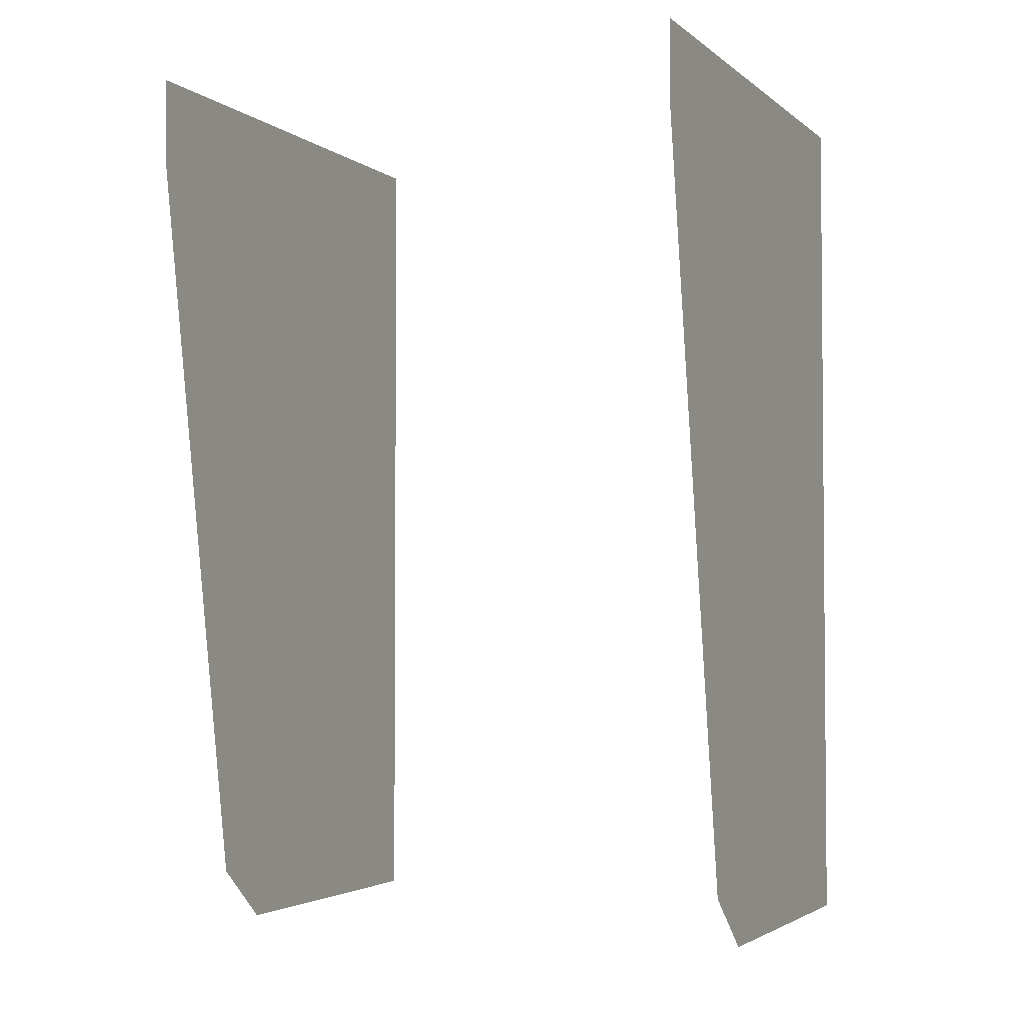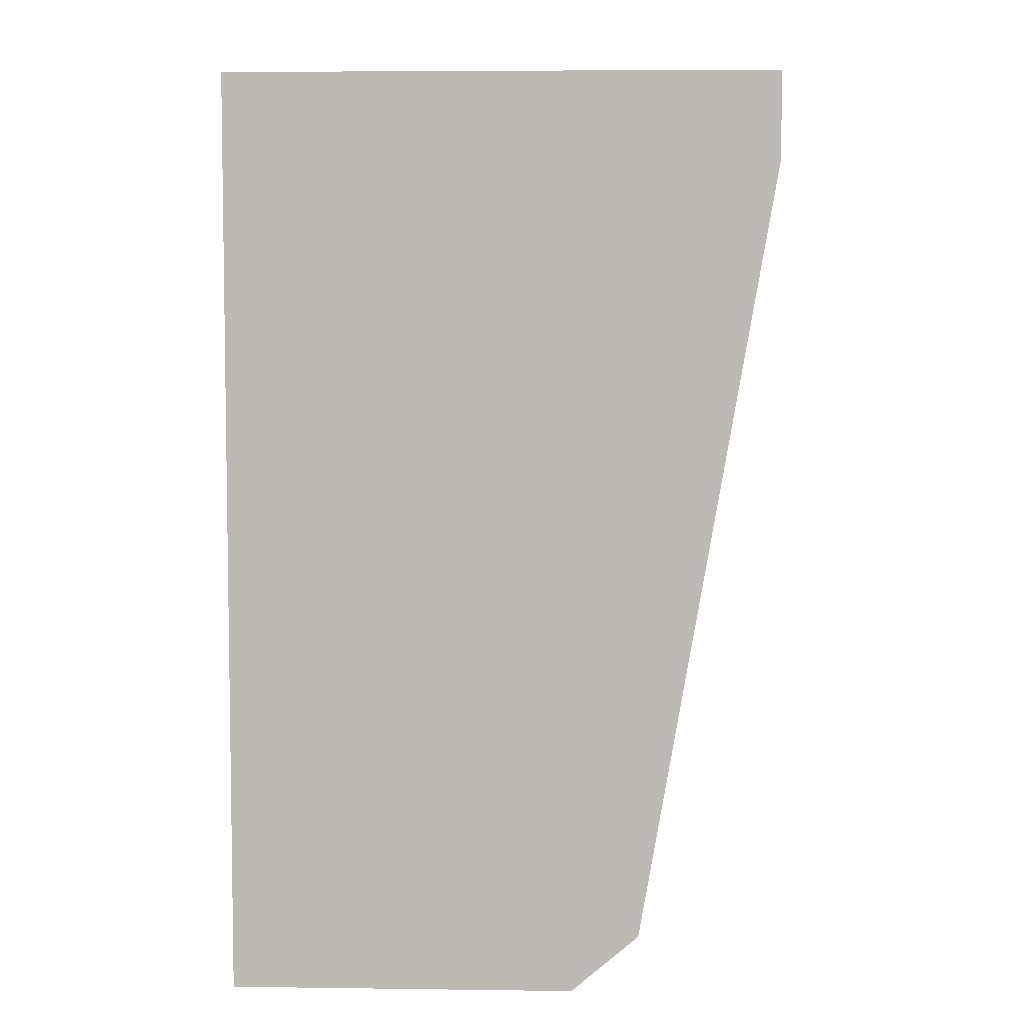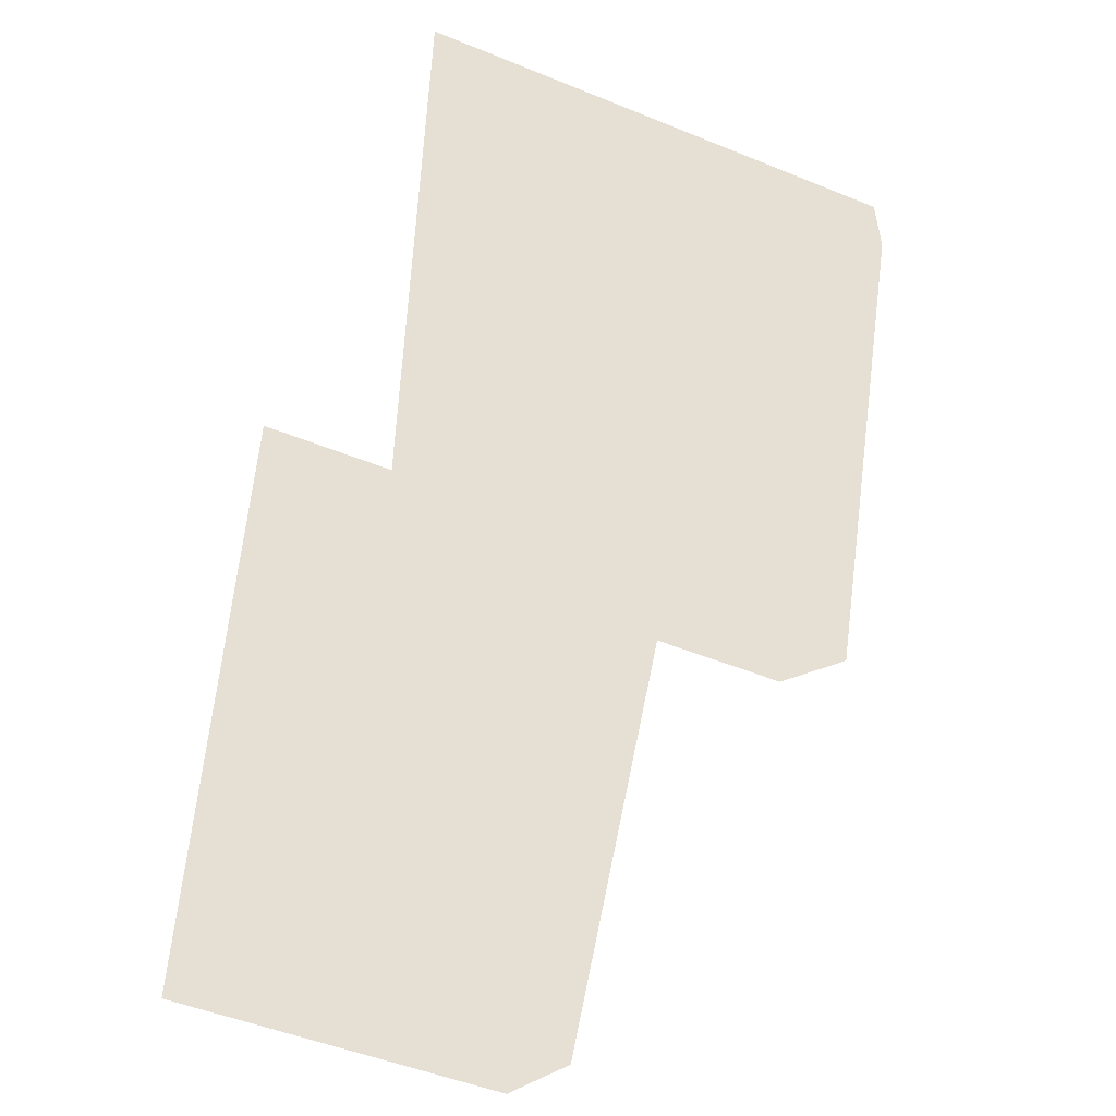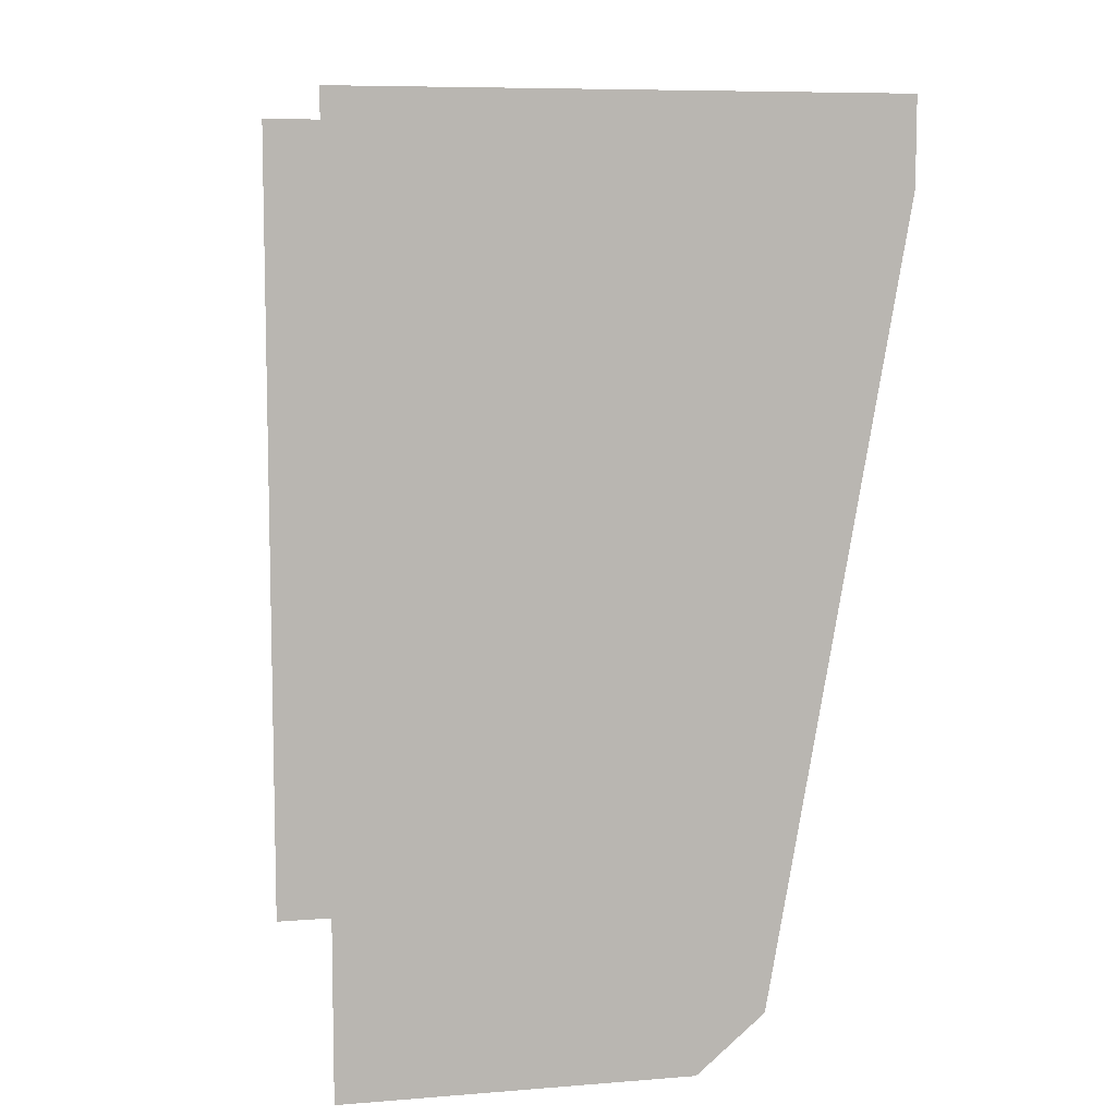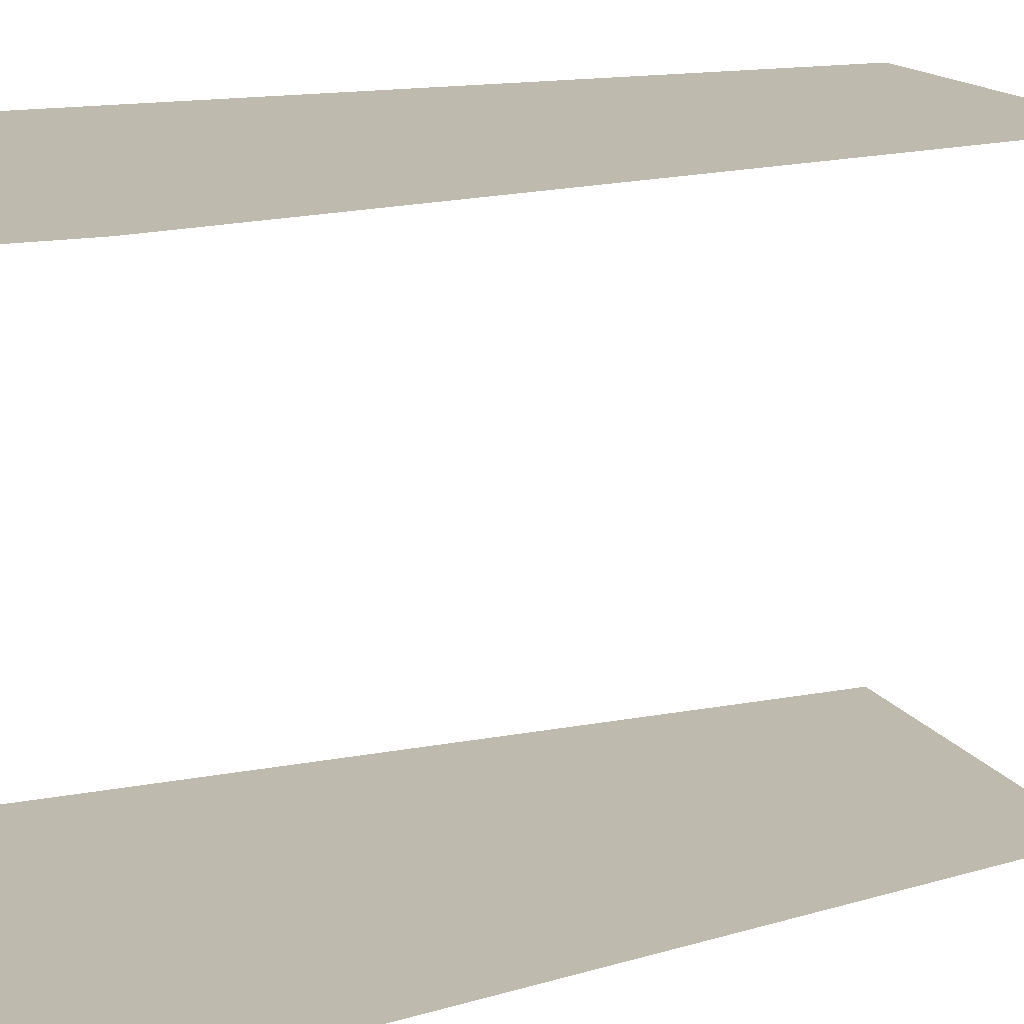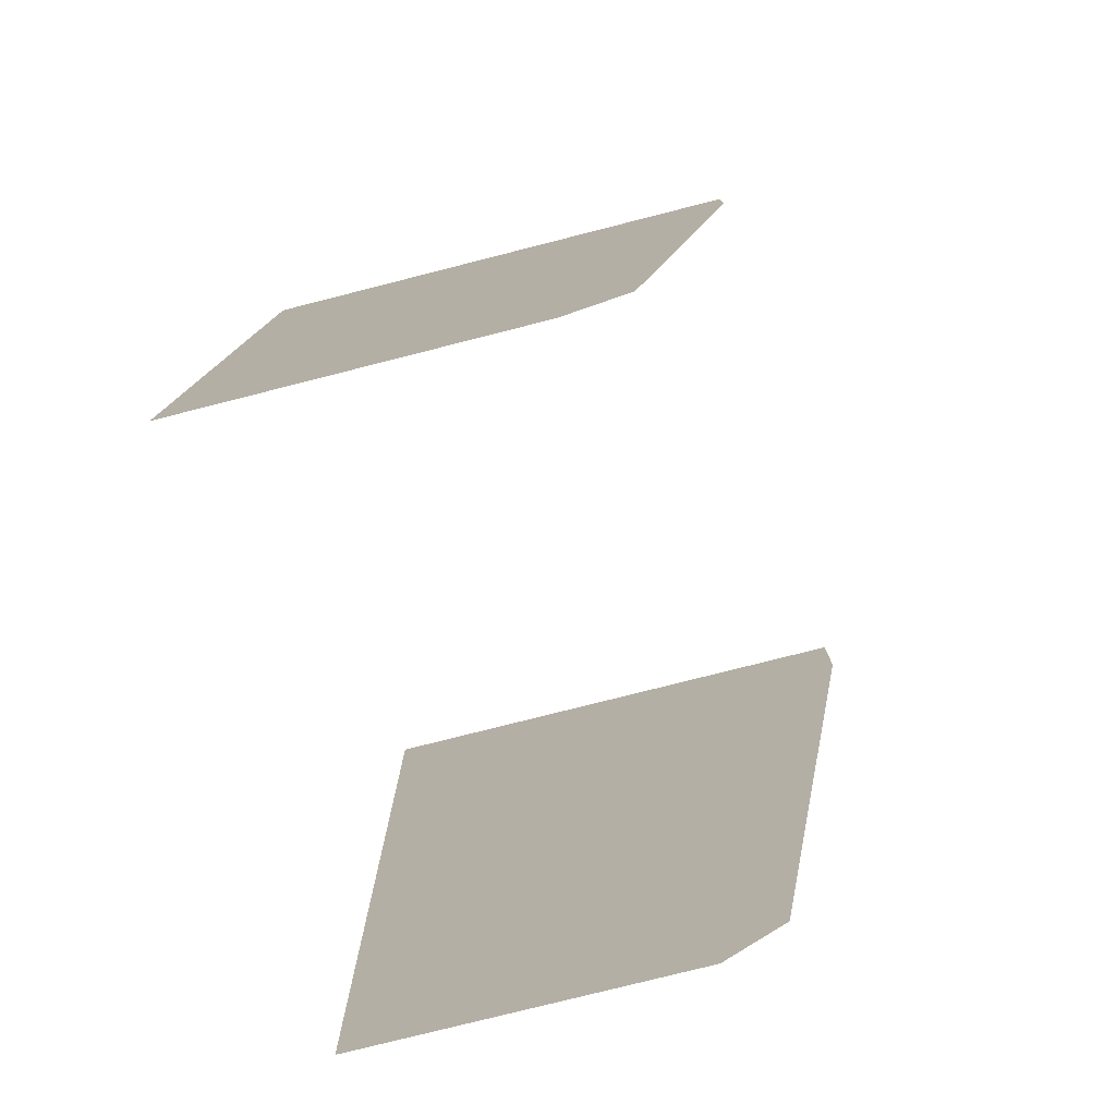
<metadata>
{"format":"obj","ext":"obj","renderer":"f3d","projection":"perspective","resolution":1024,"background":"white","views":[{"elev":-3.0,"azim":-66.2,"up":"+Y"},{"elev":5.7,"azim":-177.7,"up":"+Y"},{"elev":-51.7,"azim":156.4,"up":"+Y"},{"elev":8.1,"azim":167.7,"up":"+Y"},{"elev":15.8,"azim":-111.7,"up":"+Z"},{"elev":-78.1,"azim":-165.8,"up":"+Y"}]}
</metadata>
<code>
v -0.9 1.45 -0.5
v -0.9 1.55 -0.5
v -0.825 1.49 -0.5
v -0.75 1.405 -0.5
v -0.9 1.45 -0.5
v -0.75 1.405 -0.5
v -0.695 1.31 -0.5
v -0.6575 1.18 -0.5
v -0.9 1.45 -0.5
v -0.6575 1.18 -0.5
v -0.655 1.075 -0.5
v -0.665 0.99 -0.5
v -0.9 1.55 -0.5
v -0.9 1.45 -0.5
v -0.95 1.45 -0.5
v -0.95 1.6 -0.5
v -0.9 1.55 -0.5
v -0.95 1.6 -0.5
v 0 1.6 -0.5
v -0.825 1.49 -0.5
v -0.7173 0.1 -0.5
v -0.65 0.1 -0.5
v -0.63 0.08 -0.5
v -0.6 0 -0.5
v -0.6 0 -0.5
v -0.63 0.08 -0.5
v -0.595 0.06 -0.5
v -0.6 0 -0.5
v -0.595 0.06 -0.5
v -0.55 0.05 -0.5
v -0.6 0 -0.5
v -0.55 0.05 -0.5
v 0 0.05 -0.5
v 0 0 -0.5
v -0.9 1.45 -0.5
v -0.665 0.99 -0.5
v -0.67 0.91 -0.5
v -0.6825 0.845 -0.5
v -0.645 0.9225 -0.5
v -0.61 0.93 -0.5
v -0.6525 0.8875 -0.5
v -0.67 0.91 -0.5
v -0.6825 0.845 -0.5
v -0.67 0.91 -0.5
v -0.6525 0.8875 -0.5
v -0.75 0.745 -0.5
v -0.9 1.45 -0.5
v -0.6825 0.845 -0.5
v -0.7 0.785 -0.5
v -0.75 0.745 -0.5
v -0.7 0.785 -0.5
v -0.6975 0.68 -0.5
v -0.72 0.6 -0.5
v -0.72 0.6 -0.5
v -0.6975 0.68 -0.5
v -0.6775 0.5925 -0.5
v -0.69 0.53 -0.5
v -0.69 0.53 -0.5
v -0.6775 0.5925 -0.5
v -0.645 0.52 -0.5
v -0.625 0.42 -0.5
v -0.625 0.42 -0.5
v -0.645 0.52 -0.5
v -0.585 0.425 -0.5
v -0.525 0.29 -0.5
v -0.525 0.29 -0.5
v -0.585 0.425 -0.5
v -0.5 0.305 -0.5
v -0.49 0.25 -0.5
v -0.49 0.25 -0.5
v -0.5 0.305 -0.5
v -0.475 0.2775 -0.5
v -0.47 0.24 -0.5
v -0.47 0.24 -0.5
v -0.475 0.2775 -0.5
v -0.46 0.2725 -0.5
v -0.45 0.24 -0.5
v -0.45 0.24 -0.5
v -0.46 0.2725 -0.5
v -0.44 0.275 -0.5
v -0.425 0.25 -0.5
v -0.425 0.25 -0.5
v -0.44 0.275 -0.5
v -0.385 0.3 -0.5
v -0.345 0.29 -0.5
v -0.345 0.29 -0.5
v -0.385 0.3 -0.5
v -0.3 0.35 -0.5
v -0.255 0.35 -0.5
v -0.255 0.35 -0.5
v -0.3 0.35 -0.5
v -0.215 0.415 -0.5
v -0.17 0.415 -0.5
v -0.17 0.415 -0.5
v -0.215 0.415 -0.5
v -0.13 0.485 -0.5
v -0.0775 0.4925 -0.5
v -0.0775 0.4925 -0.5
v -0.13 0.485 -0.5
v -0.05 0.555 -0.5
v 0 0.565 -0.5
v 0 0.565 -0.5
v -0.05 0.555 -0.5
v -0.0075 0.5925 -0.5
v 0 0.595 -0.5
v -0.95 1.45 -0.5
v -0.9 1.45 -0.5
v -0.75 0.745 -0.5
v -0.7173 0.1 -0.5
v -0.7173 0.1 -0.5
v -0.75 0.745 -0.5
v -0.72 0.6 -0.5
v -0.65 0.1 -0.5
v -0.65 0.1 -0.5
v -0.72 0.6 -0.5
v -0.69 0.53 -0.5
v -0.65 0.1 -0.5
v -0.69 0.53 -0.5
v -0.625 0.42 -0.5
v -0.63 0.08 -0.5
v -0.63 0.08 -0.5
v -0.625 0.42 -0.5
v -0.525 0.29 -0.5
v -0.595 0.06 -0.5
v -0.55 0.05 -0.5
v -0.595 0.06 -0.5
v -0.525 0.29 -0.5
v -0.49 0.25 -0.5
v -0.55 0.05 -0.5
v -0.49 0.25 -0.5
v -0.47 0.24 -0.5
v -0.55 0.05 -0.5
v -0.47 0.24 -0.5
v -0.45 0.24 -0.5
v 0 0.05 -0.5
v 0 0.05 -0.5
v -0.45 0.24 -0.5
v -0.425 0.25 -0.5
v 0 0.05 -0.5
v -0.425 0.25 -0.5
v -0.345 0.29 -0.5
v 0 0.05 -0.5
v -0.345 0.29 -0.5
v -0.255 0.35 -0.5
v 0 0.05 -0.5
v -0.255 0.35 -0.5
v -0.17 0.415 -0.5
v 0 0.05 -0.5
v -0.17 0.415 -0.5
v -0.0775 0.4925 -0.5
v 0 0.05 -0.5
v -0.0775 0.4925 -0.5
v 0 0.565 -0.5
v -0.67 0.91 -0.5
v -0.665 0.99 -0.5
v -0.645 0.9225 -0.5
v -0.61 0.93 -0.5
v -0.645 0.9225 -0.5
v -0.665 0.99 -0.5
v -0.655 1.075 -0.5
v -0.75 1.405 -0.5
v -0.825 1.49 -0.5
v 0 1.6 -0.5
v -0.695 1.31 -0.5
v -0.75 1.405 -0.5
v 0 1.6 -0.5
v -0.6575 1.18 -0.5
v -0.695 1.31 -0.5
v 0 1.6 -0.5
v -0.655 1.075 -0.5
v -0.6575 1.18 -0.5
v 0 1.6 -0.5
v -0.61 0.93 -0.5
v -0.0075 0.5925 -0.5
v -0.61 0.93 -0.5
v 0 1.6 -0.5
v 0 0.595 -0.5
v -0.61 0.93 -0.5
v -0.0075 0.5925 -0.5
v -0.05 0.555 -0.5
v -0.6525 0.8875 -0.5
v -0.6825 0.845 -0.5
v -0.6525 0.8875 -0.5
v -0.05 0.555 -0.5
v -0.7 0.785 -0.5
v -0.7 0.785 -0.5
v -0.05 0.555 -0.5
v -0.13 0.485 -0.5
v -0.6975 0.68 -0.5
v -0.6775 0.5925 -0.5
v -0.6975 0.68 -0.5
v -0.13 0.485 -0.5
v -0.645 0.52 -0.5
v -0.645 0.52 -0.5
v -0.13 0.485 -0.5
v -0.215 0.415 -0.5
v -0.585 0.425 -0.5
v -0.585 0.425 -0.5
v -0.215 0.415 -0.5
v -0.3 0.35 -0.5
v -0.5 0.305 -0.5
v -0.5 0.305 -0.5
v -0.3 0.35 -0.5
v -0.385 0.3 -0.5
v -0.44 0.275 -0.5
v -0.5 0.305 -0.5
v -0.44 0.275 -0.5
v -0.46 0.2725 -0.5
v -0.475 0.2775 -0.5
v -0.825 1.495 0.5
v -0.9 1.55 0.5
v -0.9 1.45 0.5
v -0.755 1.42 0.5
v -0.705 1.315 0.5
v -0.755 1.42 0.5
v -0.9 1.45 0.5
v -0.675 1.2 0.5
v -0.67 1.1 0.5
v -0.675 1.2 0.5
v -0.9 1.45 0.5
v -0.6775 0.975 0.5
v -0.7025 0.855 0.5
v -0.6775 0.975 0.5
v -0.9 1.45 0.5
v -0.7225 0.7825 0.5
v -0.73 0.73 0.5
v -0.7225 0.7825 0.5
v -0.9 1.45 0.5
v -0.755 0.675 0.5
v -0.73 0.73 0.5
v -0.755 0.675 0.5
v -0.68 0.725 0.5
v -0.66 0.78 0.5
v -0.66 0.78 0.5
v -0.68 0.725 0.5
v -0.565 0.8 0.5
v -0.545 0.85 0.5
v -0.545 0.85 0.5
v -0.565 0.8 0.5
v -0.445 0.865 0.5
v -0.415 0.92 0.5
v -0.415 0.92 0.5
v -0.445 0.865 0.5
v -0.315 0.925 0.5
v -0.255 0.985 0.5
v -0.255 0.985 0.5
v -0.315 0.925 0.5
v -0.17 0.985 0.5
v -0.13 1.035 0.5
v -0.13 1.035 0.5
v -0.17 0.985 0.5
v -0.015 1.042 0.5
v -0.0125 1.075 0.5
v 0 1.077 0.5
v -0.0125 1.075 0.5
v -0.015 1.042 0.5
v 0 1.045 0.5
v -0.9 1.55 0.5
v -0.95 1.6 0.5
v -0.95 1.45 0.5
v -0.9 1.45 0.5
v 0 1.6 0.5
v -0.95 1.6 0.5
v -0.9 1.55 0.5
v -0.825 1.495 0.5
v -0.825 1.495 0.5
v -0.755 1.42 0.5
v 0 1.6 0.5
v 0 1.6 0.5
v -0.755 1.42 0.5
v -0.705 1.315 0.5
v -0.0125 1.075 0.5
v 0 1.6 0.5
v -0.0125 1.075 0.5
v 0 1.077 0.5
v -0.7225 0.7825 0.5
v -0.73 0.73 0.5
v -0.66 0.78 0.5
v -0.7025 0.855 0.5
v -0.7025 0.855 0.5
v -0.66 0.78 0.5
v -0.545 0.85 0.5
v -0.6775 0.975 0.5
v -0.6775 0.975 0.5
v -0.545 0.85 0.5
v -0.415 0.92 0.5
v -0.67 1.1 0.5
v -0.67 1.1 0.5
v -0.415 0.92 0.5
v -0.255 0.985 0.5
v -0.675 1.2 0.5
v -0.675 1.2 0.5
v -0.255 0.985 0.5
v -0.13 1.035 0.5
v -0.705 1.315 0.5
v -0.705 1.315 0.5
v -0.13 1.035 0.5
v -0.0125 1.075 0.5
v -0.755 0.675 0.5
v -0.9 1.45 0.5
v -0.95 1.45 0.5
v -0.7173 0.1 0.5
v -0.63 0.08 0.5
v -0.65 0.1 0.5
v -0.7173 0.1 0.5
v -0.6 0 0.5
v -0.63 0.08 0.5
v -0.6 0 0.5
v -0.595 0.06 0.5
v -0.595 0.06 0.5
v -0.6 0 0.5
v -0.55 0.05 0.5
v 0 0.05 0.5
v -0.55 0.05 0.5
v -0.6 0 0.5
v 0 0 0.5
v -0.68 0.725 0.5
v -0.755 0.675 0.5
v -0.65 0.1 0.5
v -0.63 0.08 0.5
v -0.68 0.725 0.5
v -0.63 0.08 0.5
v -0.595 0.06 0.5
v -0.55 0.05 0.5
v -0.68 0.725 0.5
v -0.55 0.05 0.5
v 0 0.05 0.5
v -0.565 0.8 0.5
v -0.445 0.865 0.5
v -0.565 0.8 0.5
v 0 0.05 0.5
v -0.315 0.925 0.5
v -0.17 0.985 0.5
v -0.315 0.925 0.5
v 0 0.05 0.5
v -0.015 1.042 0.5
v -0.015 1.042 0.5
v 0 0.05 0.5
v 0 1.045 0.5
v -0.7173 0.1 0.5
v -0.65 0.1 0.5
v -0.755 0.675 0.5
g mesh7427746
f 1 2 3
f 3 4 1
f 5 6 7
f 7 8 5
f 9 10 11
f 11 12 9
f 13 14 15
f 15 16 13
f 17 18 19
f 19 20 17
f 21 22 23
f 23 24 21
f 25 26 27
f 28 29 30
f 31 32 33
f 33 34 31
f 35 36 37
f 37 38 35
f 39 40 41
f 41 42 39
f 43 44 45
f 46 47 48
f 48 49 46
f 50 51 52
f 52 53 50
f 54 55 56
f 56 57 54
f 58 59 60
f 60 61 58
f 62 63 64
f 64 65 62
f 66 67 68
f 68 69 66
f 70 71 72
f 72 73 70
f 74 75 76
f 76 77 74
f 78 79 80
f 80 81 78
f 82 83 84
f 84 85 82
f 86 87 88
f 88 89 86
f 90 91 92
f 92 93 90
f 94 95 96
f 96 97 94
f 98 99 100
f 100 101 98
f 102 103 104
f 104 105 102
f 106 107 108
f 108 109 106
f 110 111 112
f 112 113 110
f 114 115 116
f 117 118 119
f 119 120 117
f 121 122 123
f 123 124 121
f 125 126 127
f 127 128 125
f 129 130 131
f 132 133 134
f 134 135 132
f 136 137 138
f 139 140 141
f 142 143 144
f 145 146 147
f 148 149 150
f 151 152 153
f 154 155 156
f 157 158 159
f 159 160 157
f 161 162 163
f 164 165 166
f 167 168 169
f 170 171 172
f 172 173 170
f 174 175 176
f 176 177 174
f 178 179 180
f 180 181 178
f 182 183 184
f 184 185 182
f 186 187 188
f 188 189 186
f 190 191 192
f 192 193 190
f 194 195 196
f 196 197 194
f 198 199 200
f 200 201 198
f 202 203 204
f 204 205 202
f 206 207 208
f 208 209 206
g mesh7427747
f 210 211 212
f 212 213 210
f 214 215 216
f 216 217 214
f 218 219 220
f 220 221 218
f 222 223 224
f 224 225 222
f 226 227 228
f 228 229 226
f 230 231 232
f 232 233 230
f 234 235 236
f 236 237 234
f 238 239 240
f 240 241 238
f 242 243 244
f 244 245 242
f 246 247 248
f 248 249 246
f 250 251 252
f 252 253 250
f 254 255 256
f 256 257 254
f 258 259 260
f 260 261 258
f 262 263 264
f 264 265 262
f 266 267 268
f 269 270 271
f 271 272 269
f 273 274 275
f 276 277 278
f 278 279 276
f 280 281 282
f 282 283 280
f 284 285 286
f 286 287 284
f 288 289 290
f 290 291 288
f 292 293 294
f 294 295 292
f 296 297 298
f 299 300 301
f 301 302 299
f 303 304 305
f 305 306 303
f 307 308 309
f 310 311 312
f 313 314 315
f 315 316 313
f 317 318 319
f 319 320 317
f 321 322 323
f 323 324 321
f 325 326 327
f 327 328 325
f 329 330 331
f 331 332 329
f 333 334 335
f 335 336 333
f 337 338 339
f 340 341 342

</code>
